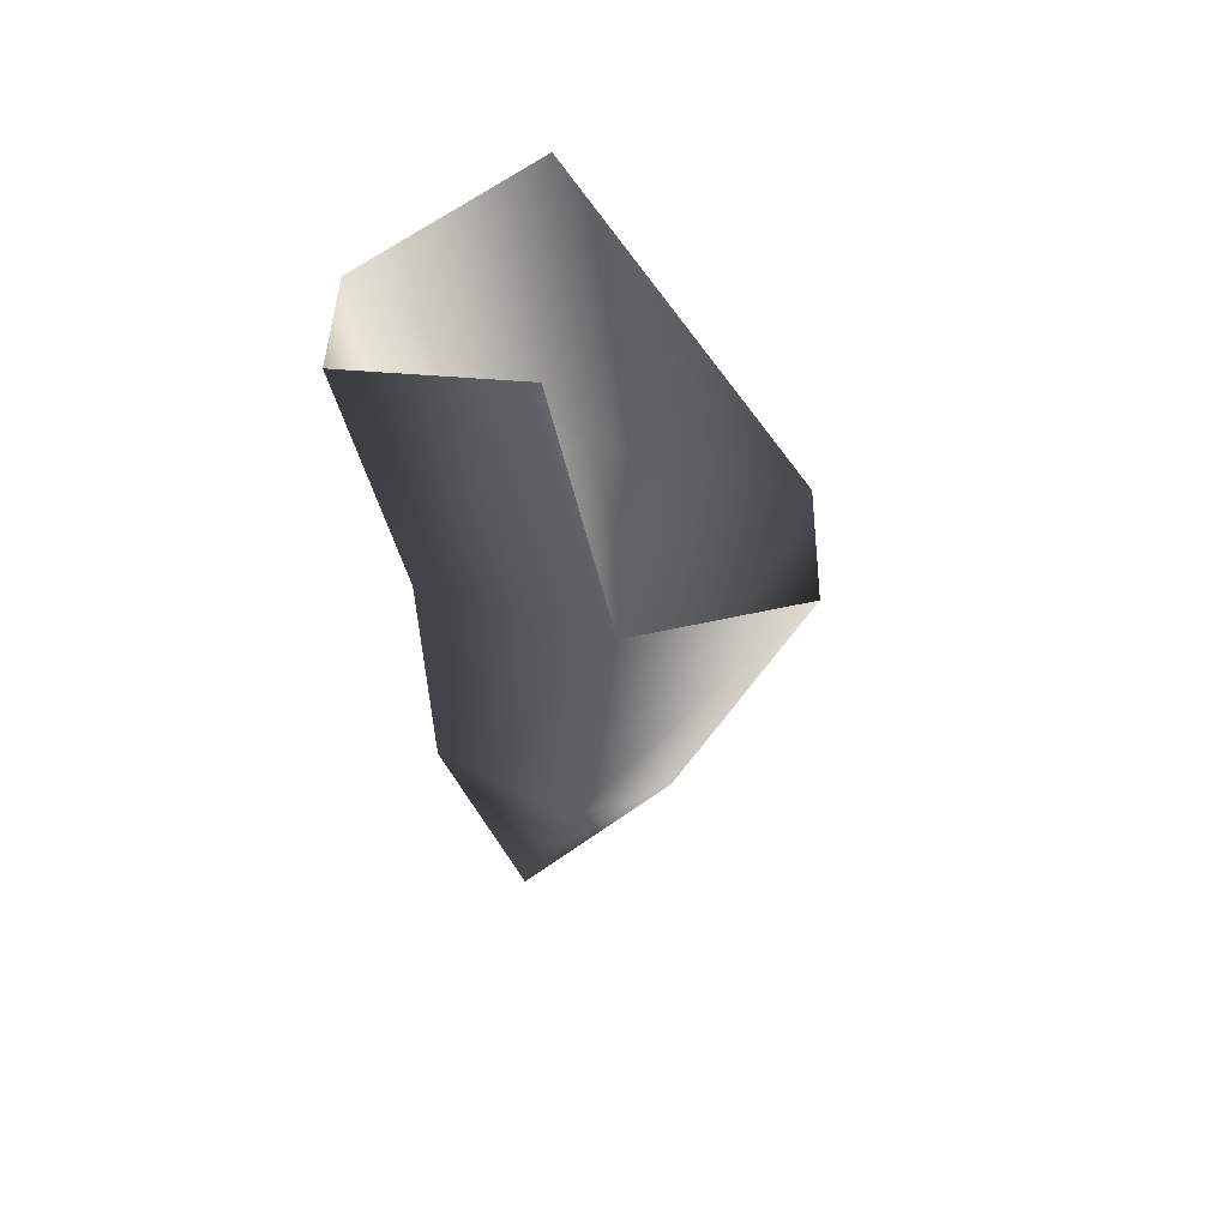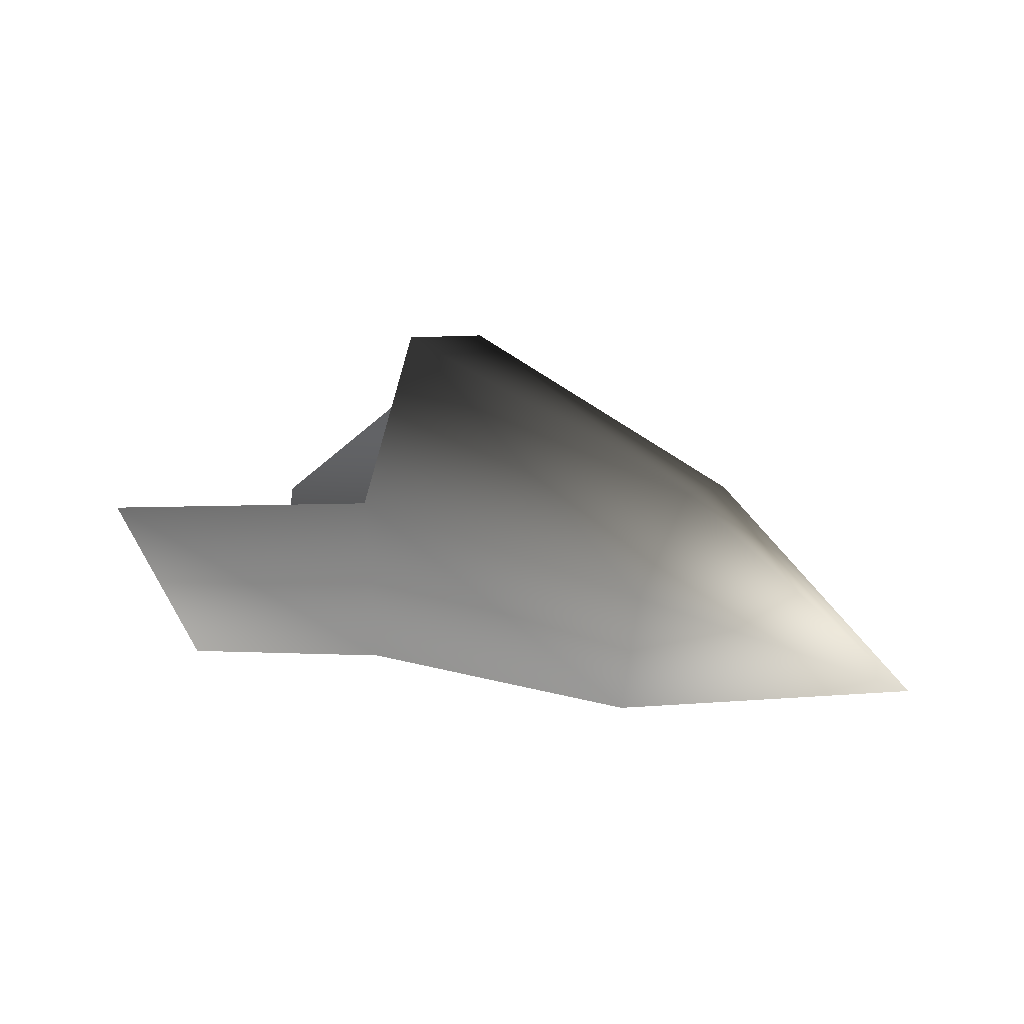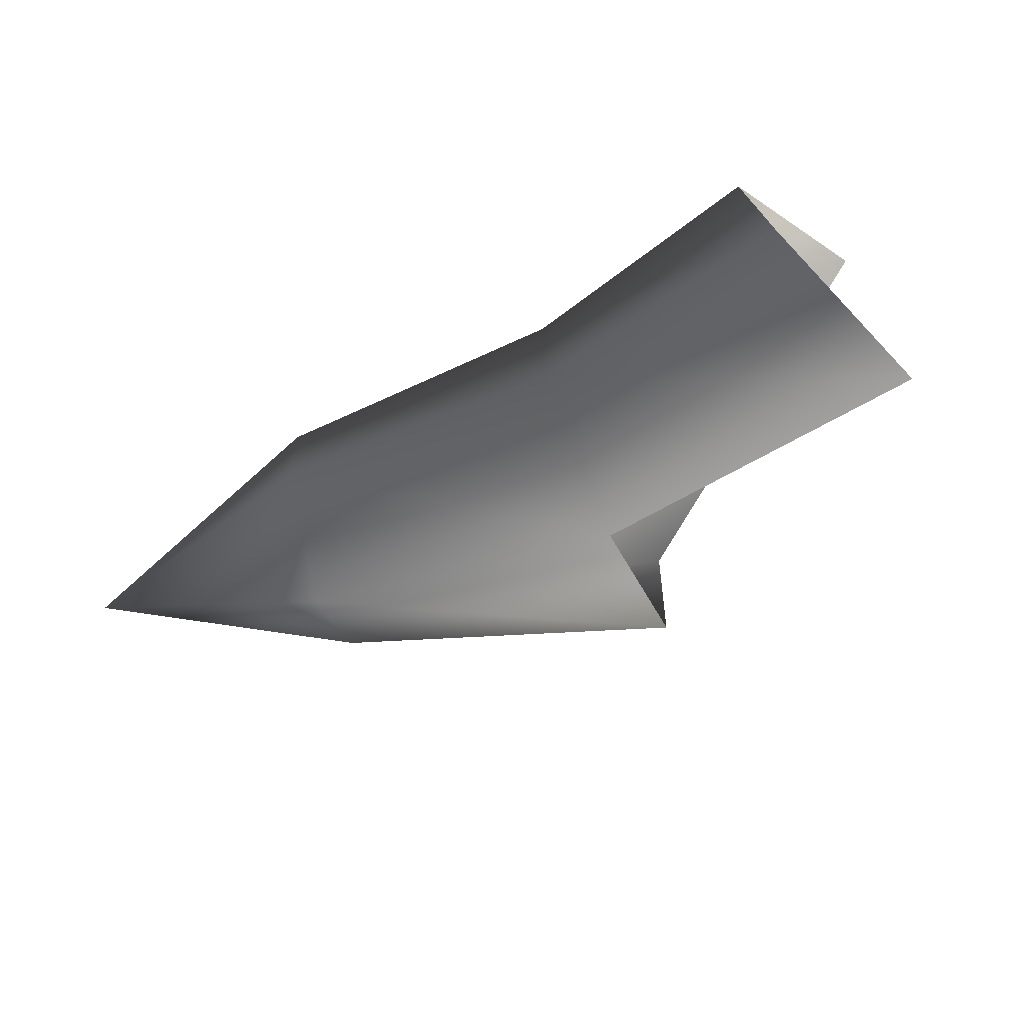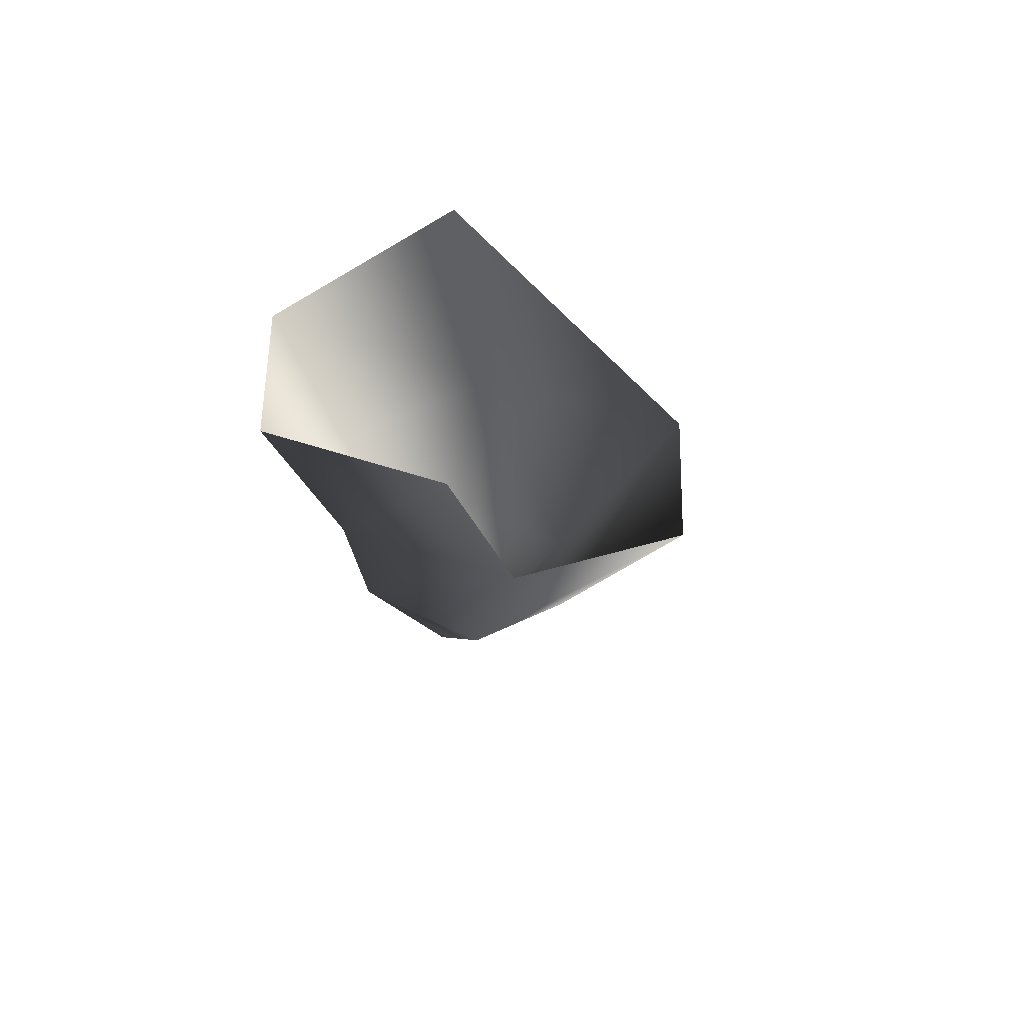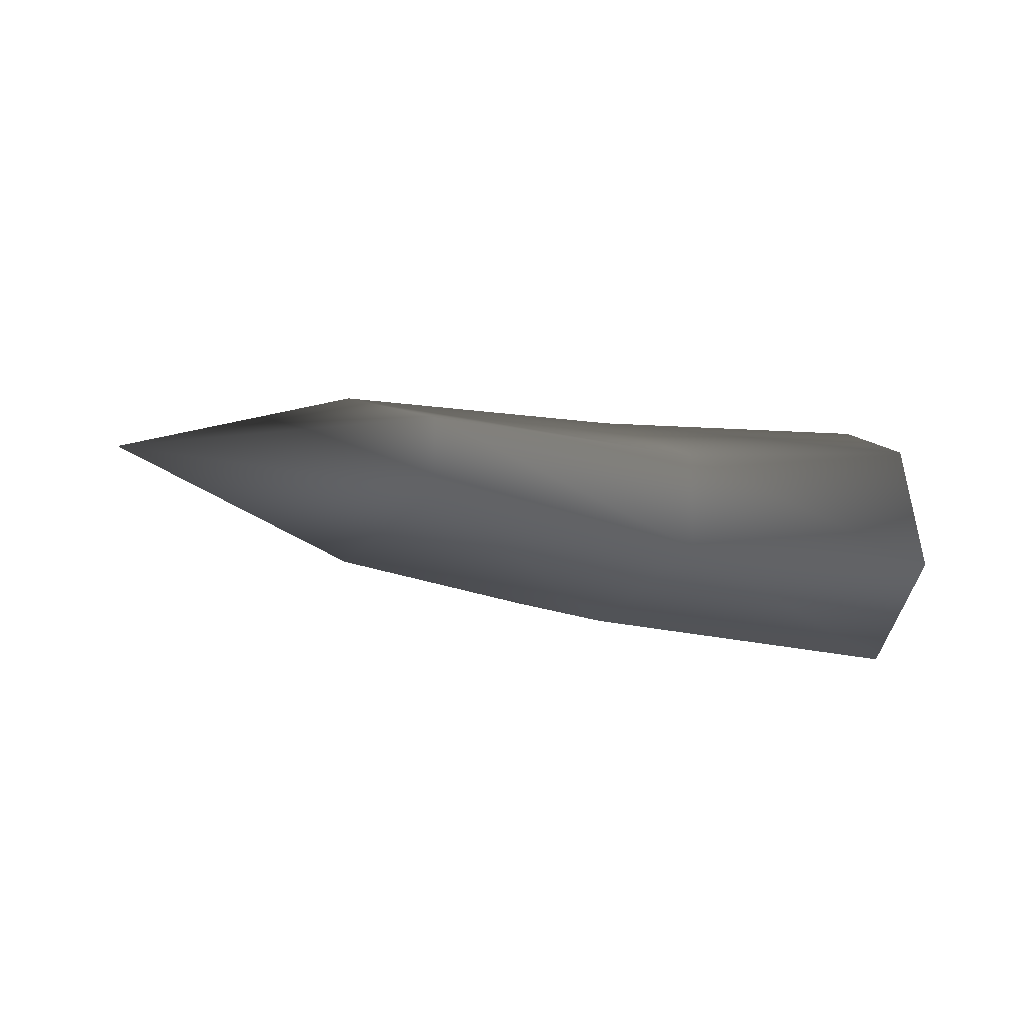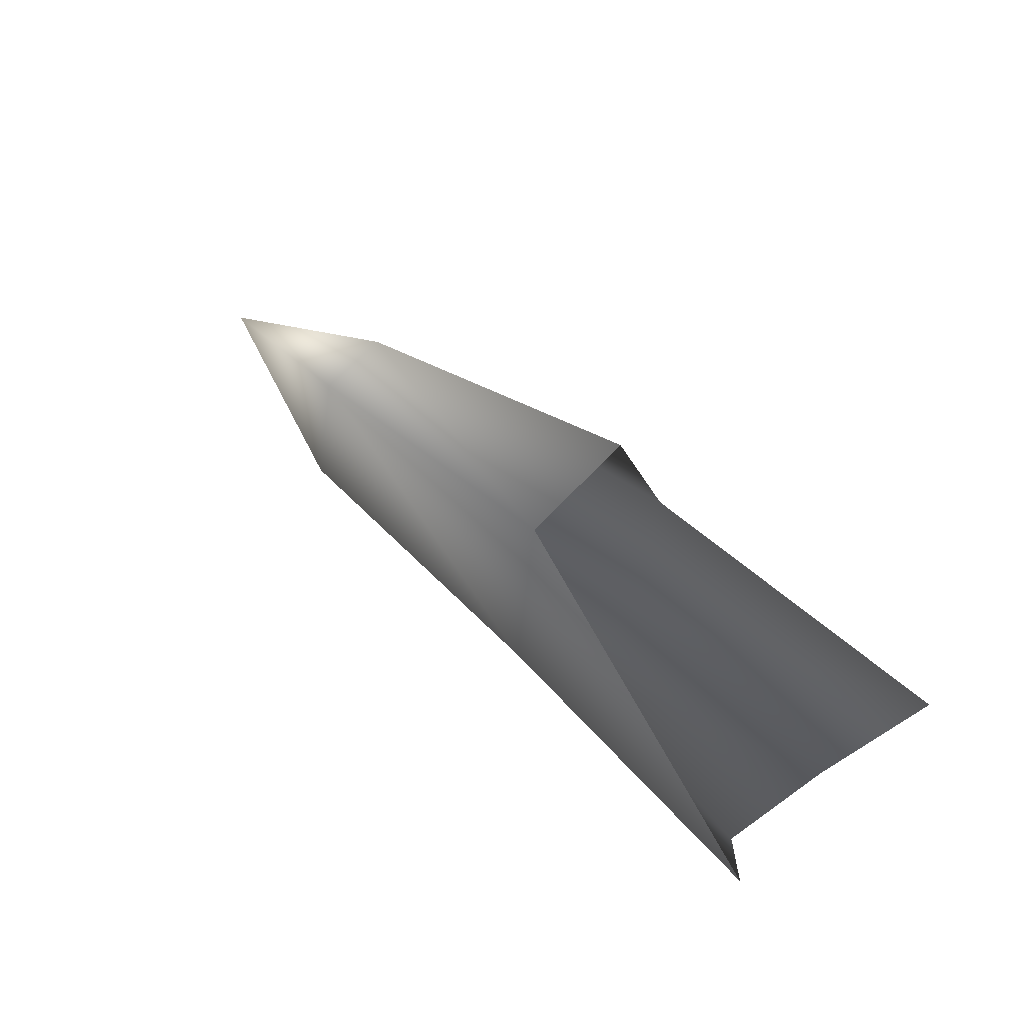
<metadata>
{"format":"obj","ext":"obj","renderer":"f3d","projection":"perspective","resolution":1024,"background":"white","views":[{"elev":-36.9,"azim":-85.1,"up":"+Y"},{"elev":6.6,"azim":34.9,"up":"+Z"},{"elev":-55.1,"azim":-148.4,"up":"+Y"},{"elev":-19.5,"azim":-84.7,"up":"+Y"},{"elev":-14.0,"azim":157.0,"up":"+Y"},{"elev":65.3,"azim":-137.1,"up":"+Z"}]}
</metadata>
<code>
v 13 -2 -6
v 14 -4 1
v 0 -5 0
v 2 -2 -7
v 13 -2 -6
v 0 -5 0
v 13 2 -6
v 13 -2 -6
v 2 -2 -7
v 3 3 -7
v 13 2 -6
v 2 -2 -7
v 14 5 0
v 13 2 -6
v 3 3 -7
v 1 6 0
v 14 5 0
v 3 3 -7
v 15 3 8
v 14 5 0
v 1 6 0
v 25 -1 -7
v 27 -3 -2
v 14 -4 1
v 13 -2 -6
v 25 -1 -7
v 14 -4 1
v 14 -4 1
v 27 -3 -2
v 15 -2 8
v 25 2 -7
v 25 -1 -7
v 13 -2 -6
v 13 2 -6
v 25 2 -7
v 13 -2 -6
v 27 4 -2
v 25 2 -7
v 13 2 -6
v 14 5 0
v 27 4 -2
v 13 2 -6
v 28 2 2
v 27 4 -2
v 14 5 0
v 15 3 8
v 28 2 2
v 14 5 0
v 28 -1 2
v 28 2 2
v 15 3 8
v 15 -2 8
v 28 -1 2
v 15 3 8
v 27 -3 -2
v 28 -1 2
v 15 -2 8
v 25 -1 -7
v 37 0 -5
v 27 -3 -2
v 27 -3 -2
v 37 0 -5
v 28 -1 2
v 25 2 -7
v 37 0 -5
v 25 -1 -7
v 27 4 -2
v 37 0 -5
v 25 2 -7
v 28 2 2
v 37 0 -5
v 27 4 -2
v 28 -1 2
v 37 0 -5
v 28 2 2
f 1 2 3
f 4 5 6
f 7 8 9
f 10 11 12
f 13 14 15
f 16 17 18
f 19 20 21
f 22 23 24
f 25 26 27
f 28 29 30
f 31 32 33
f 34 35 36
f 37 38 39
f 40 41 42
f 43 44 45
f 46 47 48
f 49 50 51
f 52 53 54
f 55 56 57
f 58 59 60
f 61 62 63
f 64 65 66
f 67 68 69
f 70 71 72
f 73 74 75

</code>
